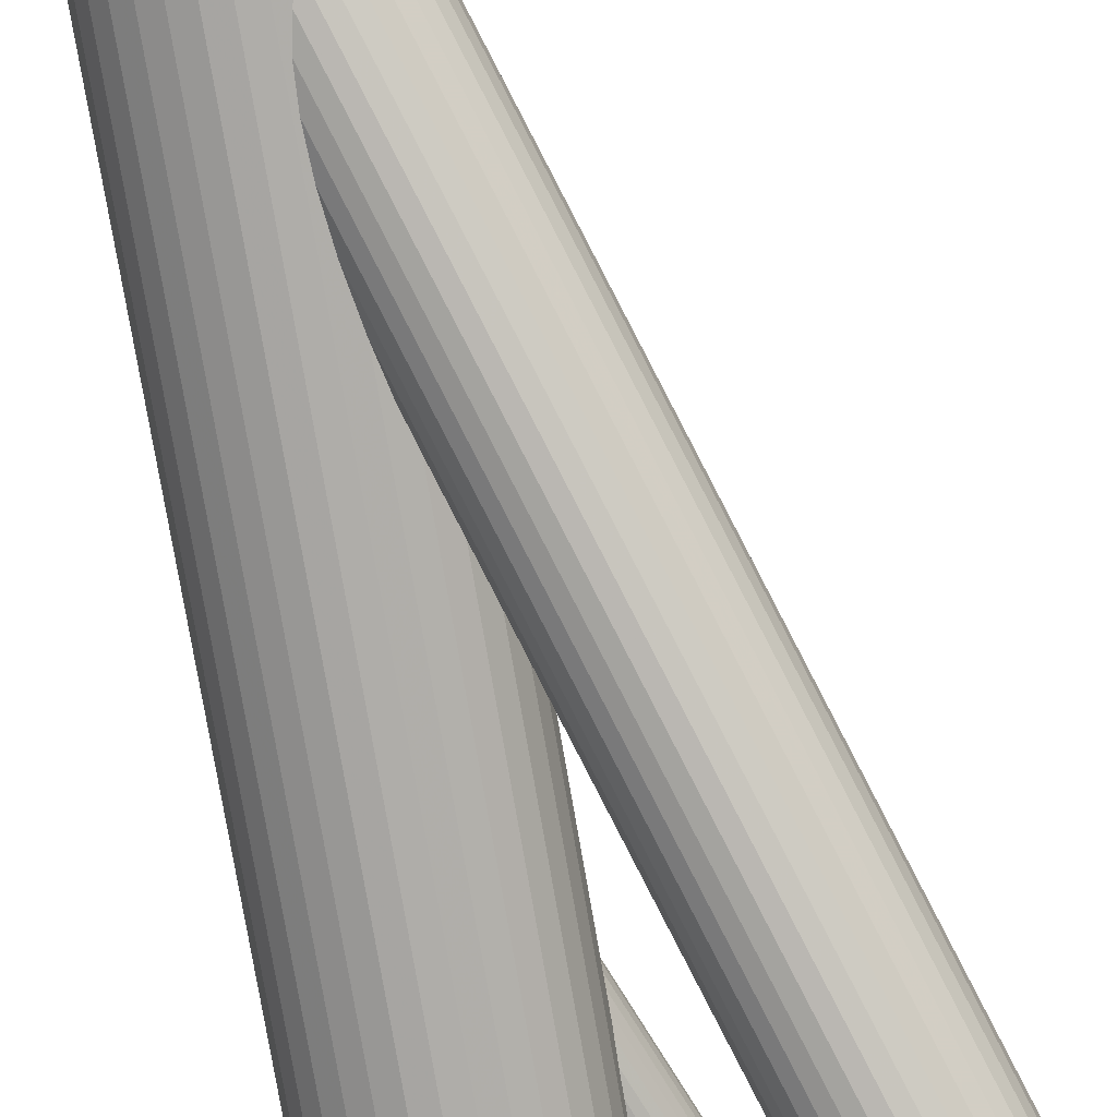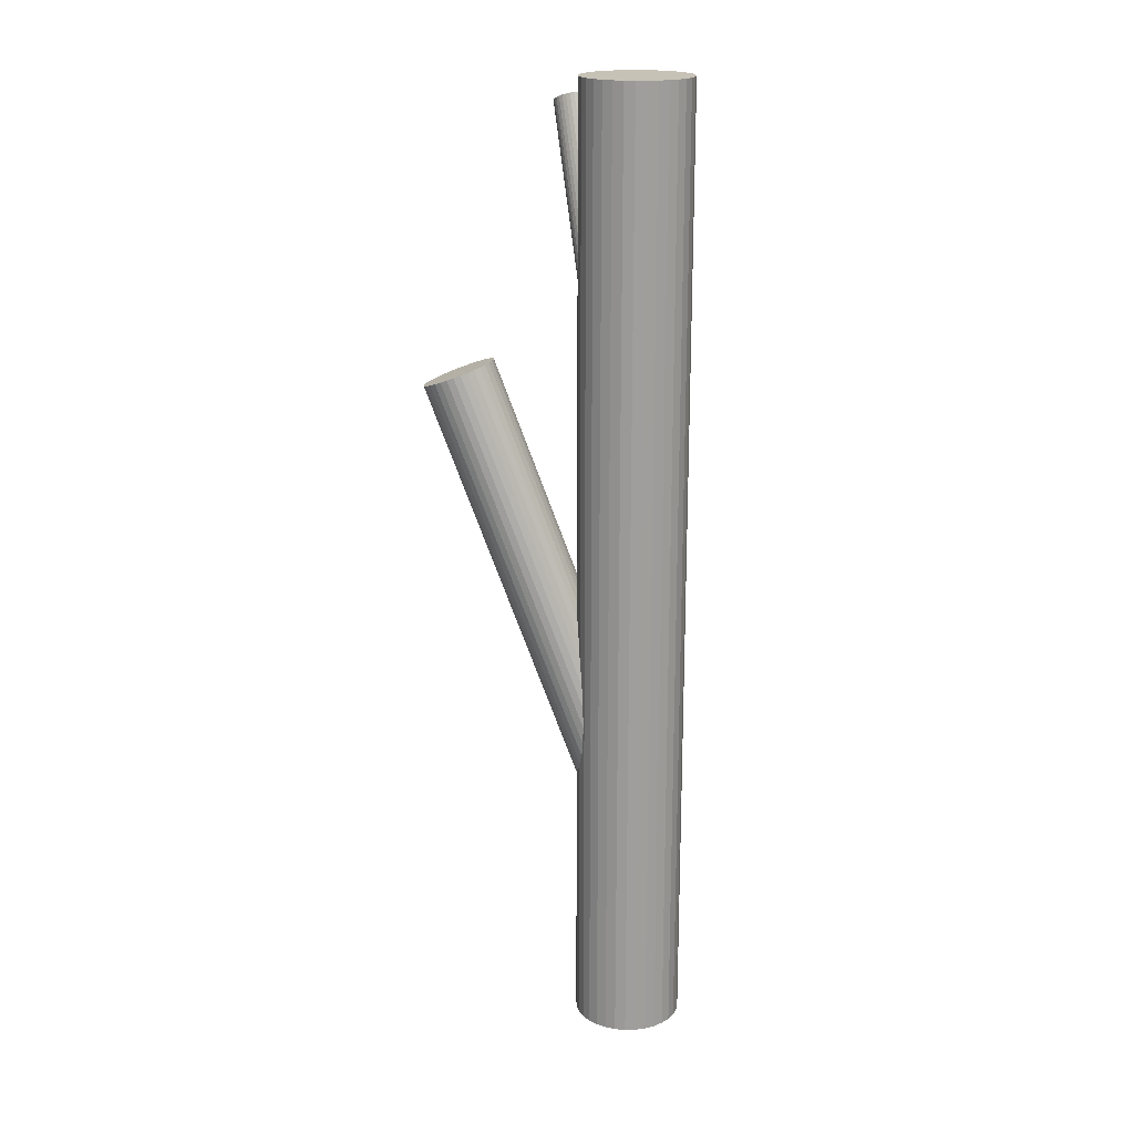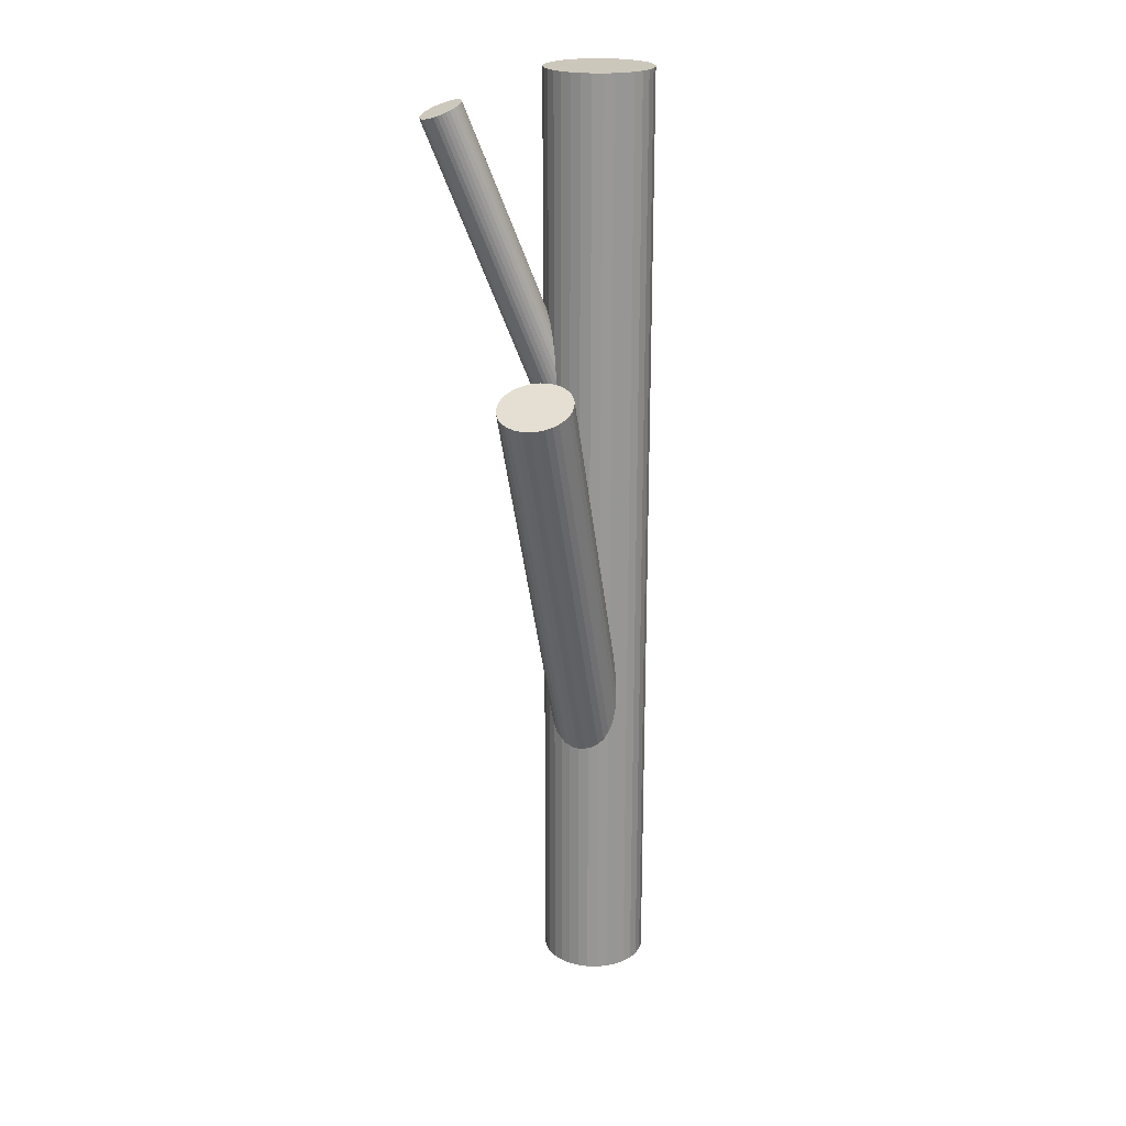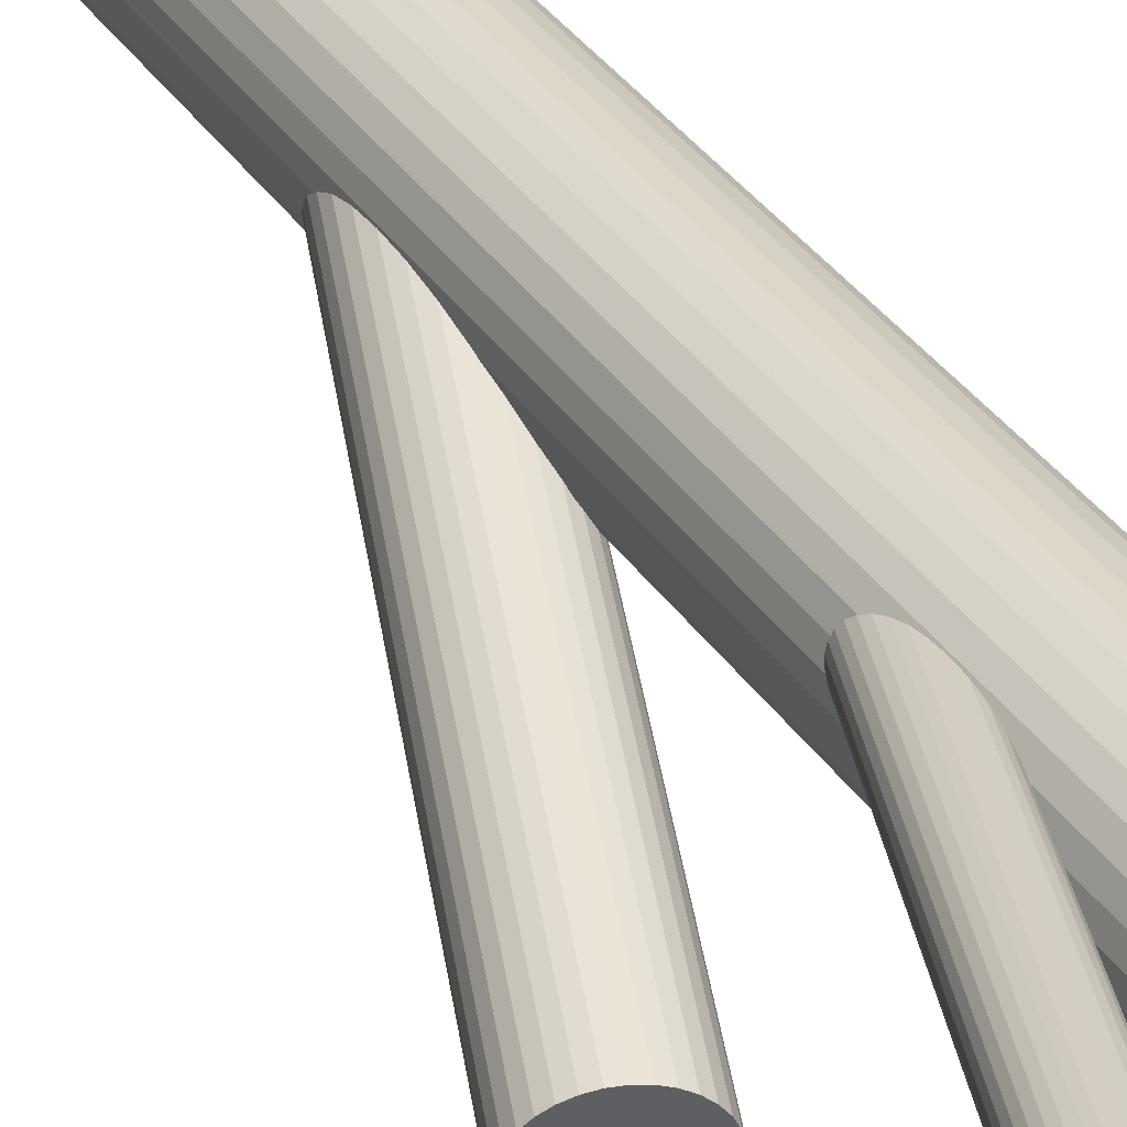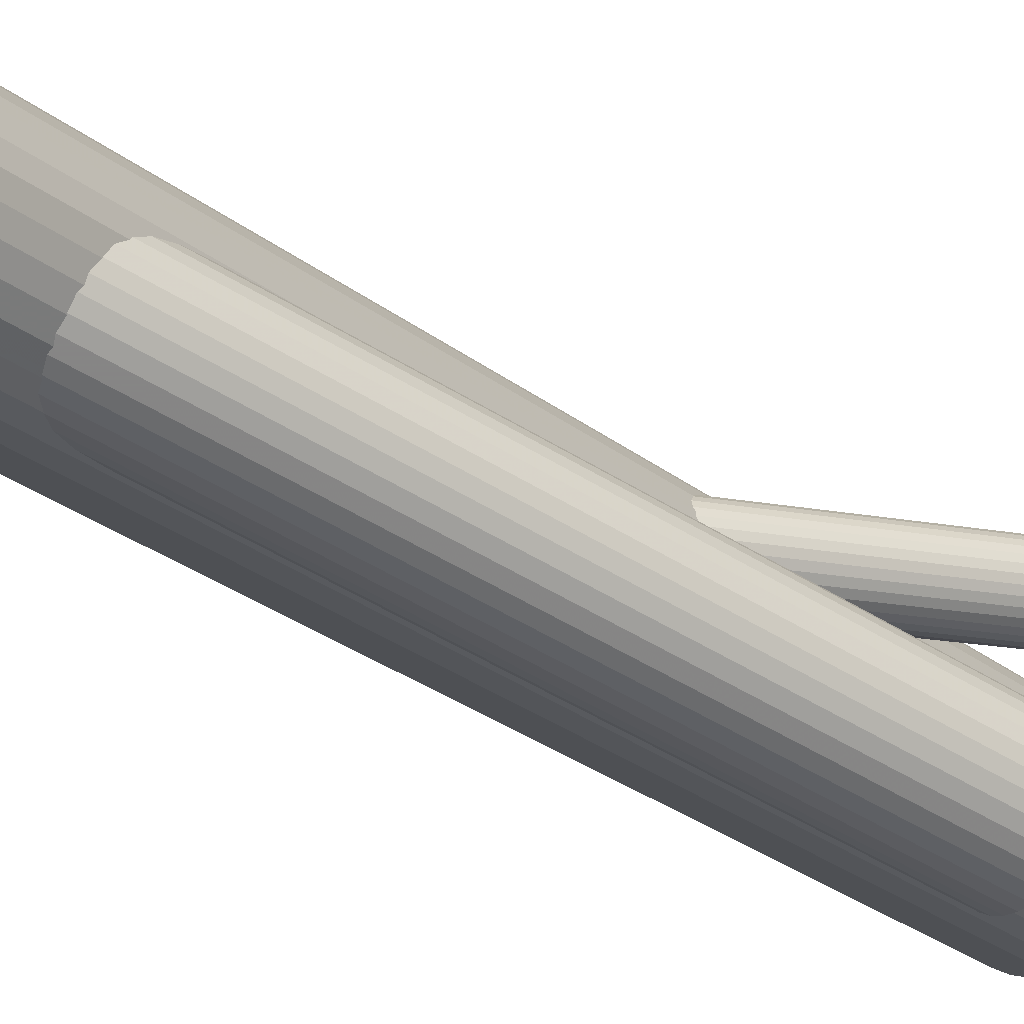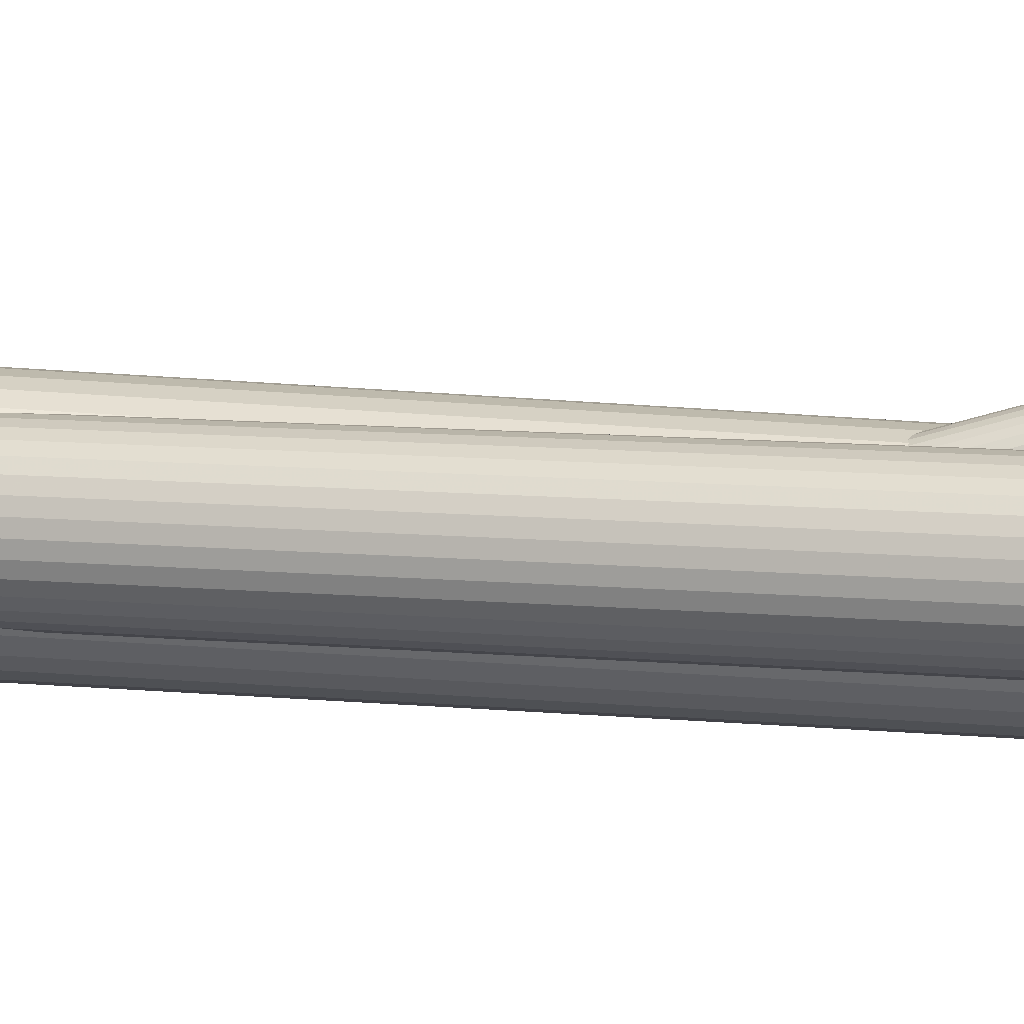
<metadata>
{"format":"obj","ext":"obj","renderer":"f3d","projection":"perspective","resolution":1024,"background":"white","views":[{"elev":-75.9,"azim":-170.2,"up":"+Y"},{"elev":19.2,"azim":48.4,"up":"+Z"},{"elev":21.7,"azim":-36.9,"up":"+Z"},{"elev":32.3,"azim":-27.2,"up":"+Y"},{"elev":-21.8,"azim":-145.9,"up":"+Y"},{"elev":-35.5,"azim":-95.7,"up":"+Y"}]}
</metadata>
<code>
v -0.1111 -0.09558 0.1893
v -0.1048 0.08429 0.457
v 0.07274 0.06557 -0.2504
v -0.05983 -0.09784 0.2057
v 0.08571 0.03892 0.06824
v -0.08395 0.08558 0.4646
v -0.06305 0.08686 0.4722
v 0.05155 0.04398 0.05476
v -0.06931 0.1021 0.4678
v -0.1014 0.09676 0.4565
v 0.04024 0.0568 -0.263
v -0.09232 -0.1066 0.1931
v 0.09154 0.05454 -0.2466
v -0.0725 0.1046 0.4662
v -0.07295 -0.03647 0.2145
v -0.08415 0.1076 0.4614
v -0.07967 0.06419 0.4692
v 0.04594 0.03233 0.05429
v -0.1223 -0.06873 0.1914
v 0.03678 0.009893 -0.2743
v -0.1007 -0.03525 0.2057
v 0.02698 -0.01021 -0.5
v 0.02698 -0.01021 0.5
v 0.02698 0.06878 -0.5
v 0.02698 0.06878 0.5
v 0.09709 0.007228 -0.255
v -0.07576 0.06569 0.4704
v 0.03586 0.05135 -0.2656
v -0.1218 -0.06148 0.1931
v 0.106 -0.01021 -0.5
v 0.106 -0.01021 0.5
v 0.106 0.06878 -0.5
v 0.106 0.06878 0.5
v 0.09617 0.04868 -0.2464
v 0.08701 0.02625 0.0705
v -0.05223 -0.08609 0.2107
v 0.09271 0.001773 -0.2576
v 0.04141 0.00404 -0.274
v -0.05287 -0.05753 0.2166
v 0.0814 0.0146 0.07003
v -0.1033 0.09283 0.4563
v -0.07817 -0.1072 0.1976
v -0.06522 -0.1022 0.203
v -0.05065 -0.06462 0.2158
v -0.1044 0.08001 0.4577
v 0.04724 0.01966 0.05655
v 0.06021 -0.006991 -0.2702
v -0.06668 0.0989 0.4692
v -0.1055 -0.1005 0.1901
v 0.07959 0.06314 -0.2487
v -0.07217 0.06795 0.4715
v 0.0626 0.007399 0.06401
v 0.05866 0.008413 0.0624
v 0.01487 0.05066 -0.5
v 0.01487 0.05066 0.5
v 0.01487 0.007912 -0.5
v 0.01487 0.007912 0.5
v -0.08007 0.1075 0.463
v 0.0302 0.03089 -0.2719
v 0.05183 0.06437 -0.2576
v 0.04921 0.01596 0.0578
v -0.07614 0.1065 0.4646
v 0.07737 0.08407 -0.5
v 0.07737 0.08407 0.5
v 0.07737 -0.0255 -0.5
v 0.07737 -0.0255 0.5
v 0.0547 0.04692 0.05552
v -0.06472 0.09521 0.4704
v 0.03074 0.03814 -0.2702
v 0.08693 0.03485 0.06927
v -0.08523 -0.1076 0.1952
v 0.08586 0.02203 0.07066
v -0.09887 0.1003 0.457
v -0.08606 -0.07033 0.203
v 0.1003 0.01353 -0.2526
v 0.01062 0.02929 -0.5
v 0.01062 0.02929 0.5
v -0.08689 -0.03302 0.2107
v 0.09967 0.04208 -0.2466
v -0.1045 0.08862 0.4565
v 0.08785 -0.02232 -0.5
v 0.08785 -0.02232 0.5
v 0.08785 0.08089 -0.5
v 0.08785 0.08089 0.5
v 0.07436 -0.007616 -0.2656
v 0.1019 0.03499 -0.2474
v 0.08732 -0.002623 -0.2603
v 0.05829 0.04918 0.05655
v -0.0666 -0.0402 0.2158
v 0.04701 -0.0008424 -0.2732
v 0.0622 0.05067 0.0578
v 0.03544 -0.01716 -0.5
v 0.03544 -0.01716 0.5
v 0.03544 0.07573 -0.5
v 0.03544 0.07573 0.5
v -0.06341 0.08253 0.4727
v 0.06668 0.007226 0.06556
v -0.1215 -0.07604 0.1901
v -0.1069 -0.03842 0.203
v -0.09395 -0.03343 0.2083
v 0.05503 0.01023 0.06078
v -0.1193 -0.08313 0.1893
v 0.08396 0.0181 0.0705
v 0.1213 0.04019 -0.5
v 0.1213 0.04019 0.5
v 0.1213 0.01839 -0.5
v 0.1213 0.01839 0.5
v 0.05184 0.01278 0.05923
v 0.0673 -0.008021 -0.2681
v 0.04557 0.028 0.05476
v -0.06903 0.07089 0.4722
v -0.1199 -0.05457 0.1952
v 0.02003 -0.001745 -0.5
v 0.02003 -0.001745 0.5
v 0.02003 0.06032 -0.5
v 0.02003 0.06032 0.5
v 0.06647 -0.02657 -0.5
v 0.06647 -0.02657 0.5
v 0.06647 0.02929 0.0624
v 0.06647 0.02929 -0.5
v 0.06647 0.02929 0.5
v 0.06647 0.02929 -0.2603
v 0.06647 0.08515 -0.5
v 0.06647 0.08515 0.5
v 0.08737 0.03057 0.07003
v -0.1032 0.07595 0.4588
v 0.1129 -0.001745 -0.5
v 0.1129 -0.001745 0.5
v 0.1129 0.06032 -0.5
v 0.1129 0.06032 0.5
v 0.06565 0.0666 -0.2526
v 0.08111 0.0458 0.06556
v 0.04898 0.04048 0.05429
v -0.09176 0.0647 0.4646
v -0.05033 -0.07918 0.2128
v 0.01169 0.04019 -0.5
v 0.01169 0.04019 0.5
v 0.01169 0.01839 -0.5
v 0.01169 0.01839 0.5
v -0.08783 0.06369 0.4662
v -0.07141 -0.1054 0.2002
v 0.07792 0.04835 0.06401
v -0.04979 -0.07193 0.2145
v -0.1012 0.07225 0.46
v -0.09573 0.1032 0.4577
v 0.06627 0.05135 0.05923
v 0.09751 -0.01716 -0.5
v 0.09751 -0.01716 0.5
v 0.09751 0.07573 -0.5
v 0.09751 0.07573 0.5
v 0.07075 0.007901 0.06699
v 0.08594 0.05942 -0.2474
v -0.06349 0.09114 0.4715
v -0.06456 0.07832 0.4729
v -0.09917 -0.1042 0.1914
v -0.0798 -0.03405 0.2128
v 0.07466 0.009398 0.06824
v 0.03106 0.02358 -0.2732
v 0.04563 0.0612 -0.2603
v 0.05859 0.06619 -0.255
v 0.0451 -0.02232 -0.5
v 0.0451 -0.02232 0.5
v 0.0451 0.08089 -0.5
v 0.0451 0.08089 0.5
v 0.03328 0.01649 -0.274
v -0.061 -0.04508 0.2166
v -0.1123 -0.04282 0.2002
v 0.1223 0.02929 -0.5
v 0.1223 0.02929 0.5
v 0.03265 0.04505 -0.2681
v -0.09213 0.1055 0.4588
v 0.04709 0.03654 0.05413
v -0.1158 -0.08972 0.189
v -0.08822 0.107 0.46
v 0.1022 0.02044 -0.2504
v 0.04602 0.02372 0.05552
v -0.08375 0.06351 0.4678
v -0.05544 -0.09239 0.2083
v -0.1167 -0.04827 0.1976
v 0.05558 0.08407 -0.5
v 0.05558 0.08407 0.5
v 0.05558 -0.0255 -0.5
v 0.05558 -0.0255 0.5
v 0.07825 0.01166 0.06927
v 0.08374 0.04261 0.06699
v 0.08112 -0.005794 -0.263
v -0.09539 0.06652 0.463
v -0.05636 -0.05094 0.2169
v 0.1027 0.02769 -0.2487
v 0.1181 0.05066 -0.5
v 0.1181 0.05066 0.5
v 0.1181 0.007912 -0.5
v 0.1181 0.007912 0.5
v -0.06646 0.07439 0.4727
v 0.07429 0.05016 0.0624
v 0.07035 0.05118 0.06078
v -0.09858 0.06907 0.4614
v 0.05336 -0.004567 -0.2719
f 168 120 104
f 168 104 169
f 169 104 105
f 169 105 121
f 104 120 190
f 104 190 105
f 105 190 191
f 105 191 121
f 190 120 129
f 190 129 191
f 191 129 130
f 191 130 121
f 129 120 32
f 129 32 130
f 130 32 33
f 130 33 121
f 32 120 149
f 32 149 33
f 33 149 150
f 33 150 121
f 149 120 83
f 149 83 150
f 150 83 84
f 150 84 121
f 83 120 63
f 83 63 84
f 84 63 64
f 84 64 121
f 63 120 123
f 63 123 64
f 64 123 124
f 64 124 121
f 123 120 180
f 123 180 124
f 124 180 181
f 124 181 121
f 180 120 163
f 180 163 181
f 181 163 164
f 181 164 121
f 163 120 94
f 163 94 164
f 164 94 95
f 164 95 121
f 94 120 24
f 94 24 95
f 95 24 25
f 95 25 121
f 24 120 115
f 24 115 25
f 25 115 116
f 25 116 121
f 115 120 54
f 115 54 116
f 116 54 55
f 116 55 121
f 54 120 136
f 54 136 55
f 55 136 137
f 55 137 121
f 136 120 76
f 136 76 137
f 137 76 77
f 137 77 121
f 76 120 138
f 76 138 77
f 77 138 139
f 77 139 121
f 138 120 56
f 138 56 139
f 139 56 57
f 139 57 121
f 56 120 113
f 56 113 57
f 57 113 114
f 57 114 121
f 113 120 22
f 113 22 114
f 114 22 23
f 114 23 121
f 22 120 92
f 22 92 23
f 23 92 93
f 23 93 121
f 92 120 161
f 92 161 93
f 93 161 162
f 93 162 121
f 161 120 182
f 161 182 162
f 162 182 183
f 162 183 121
f 182 120 117
f 182 117 183
f 183 117 118
f 183 118 121
f 117 120 65
f 117 65 118
f 118 65 66
f 118 66 121
f 65 120 81
f 65 81 66
f 66 81 82
f 66 82 121
f 81 120 147
f 81 147 82
f 82 147 148
f 82 148 121
f 147 120 30
f 147 30 148
f 148 30 31
f 148 31 121
f 30 120 127
f 30 127 31
f 31 127 128
f 31 128 121
f 127 120 192
f 127 192 128
f 128 192 193
f 128 193 121
f 192 120 106
f 192 106 193
f 193 106 107
f 193 107 121
f 106 120 168
f 106 168 107
f 107 168 169
f 107 169 121
f 87 122 37
f 87 37 43
f 43 37 4
f 43 4 74
f 37 122 26
f 37 26 4
f 4 26 178
f 4 178 74
f 26 122 75
f 26 75 178
f 178 75 36
f 178 36 74
f 75 122 175
f 75 175 36
f 36 175 135
f 36 135 74
f 175 122 189
f 175 189 135
f 135 189 143
f 135 143 74
f 189 122 86
f 189 86 143
f 143 86 44
f 143 44 74
f 86 122 79
f 86 79 44
f 44 79 39
f 44 39 74
f 79 122 34
f 79 34 39
f 39 34 188
f 39 188 74
f 34 122 13
f 34 13 188
f 188 13 166
f 188 166 74
f 13 122 152
f 13 152 166
f 166 152 89
f 166 89 74
f 152 122 50
f 152 50 89
f 89 50 15
f 89 15 74
f 50 122 3
f 50 3 15
f 15 3 156
f 15 156 74
f 3 122 131
f 3 131 156
f 156 131 78
f 156 78 74
f 131 122 160
f 131 160 78
f 78 160 100
f 78 100 74
f 160 122 60
f 160 60 100
f 100 60 21
f 100 21 74
f 60 122 159
f 60 159 21
f 21 159 99
f 21 99 74
f 159 122 11
f 159 11 99
f 99 11 167
f 99 167 74
f 11 122 28
f 11 28 167
f 167 28 179
f 167 179 74
f 28 122 170
f 28 170 179
f 179 170 112
f 179 112 74
f 170 122 69
f 170 69 112
f 112 69 29
f 112 29 74
f 69 122 59
f 69 59 29
f 29 59 19
f 29 19 74
f 59 122 158
f 59 158 19
f 19 158 98
f 19 98 74
f 158 122 165
f 158 165 98
f 98 165 102
f 98 102 74
f 165 122 20
f 165 20 102
f 102 20 173
f 102 173 74
f 20 122 38
f 20 38 173
f 173 38 1
f 173 1 74
f 38 122 90
f 38 90 1
f 1 90 49
f 1 49 74
f 90 122 198
f 90 198 49
f 49 198 155
f 49 155 74
f 198 122 47
f 198 47 155
f 155 47 12
f 155 12 74
f 47 122 109
f 47 109 12
f 12 109 71
f 12 71 74
f 109 122 85
f 109 85 71
f 71 85 42
f 71 42 74
f 85 122 186
f 85 186 42
f 42 186 141
f 42 141 74
f 186 122 87
f 186 87 141
f 141 87 43
f 141 43 74
f 53 119 52
f 53 52 134
f 134 52 140
f 134 140 6
f 52 119 97
f 52 97 140
f 140 97 177
f 140 177 6
f 97 119 151
f 97 151 177
f 177 151 17
f 177 17 6
f 151 119 157
f 151 157 17
f 17 157 27
f 17 27 6
f 157 119 184
f 157 184 27
f 27 184 51
f 27 51 6
f 184 119 40
f 184 40 51
f 51 40 111
f 51 111 6
f 40 119 103
f 40 103 111
f 111 103 194
f 111 194 6
f 103 119 72
f 103 72 194
f 194 72 154
f 194 154 6
f 72 119 35
f 72 35 154
f 154 35 96
f 154 96 6
f 35 119 125
f 35 125 96
f 96 125 7
f 96 7 6
f 125 119 70
f 125 70 7
f 7 70 153
f 7 153 6
f 70 119 5
f 70 5 153
f 153 5 68
f 153 68 6
f 5 119 185
f 5 185 68
f 68 185 48
f 68 48 6
f 185 119 132
f 185 132 48
f 48 132 9
f 48 9 6
f 132 119 142
f 132 142 9
f 9 142 14
f 9 14 6
f 142 119 195
f 142 195 14
f 14 195 62
f 14 62 6
f 195 119 196
f 195 196 62
f 62 196 58
f 62 58 6
f 196 119 146
f 196 146 58
f 58 146 16
f 58 16 6
f 146 119 91
f 146 91 16
f 16 91 174
f 16 174 6
f 91 119 88
f 91 88 174
f 174 88 171
f 174 171 6
f 88 119 67
f 88 67 171
f 171 67 145
f 171 145 6
f 67 119 8
f 67 8 145
f 145 8 73
f 145 73 6
f 8 119 133
f 8 133 73
f 73 133 10
f 73 10 6
f 133 119 172
f 133 172 10
f 10 172 41
f 10 41 6
f 172 119 18
f 172 18 41
f 41 18 80
f 41 80 6
f 18 119 110
f 18 110 80
f 80 110 2
f 80 2 6
f 110 119 176
f 110 176 2
f 2 176 45
f 2 45 6
f 176 119 46
f 176 46 45
f 45 46 126
f 45 126 6
f 46 119 61
f 46 61 126
f 126 61 144
f 126 144 6
f 61 119 108
f 61 108 144
f 144 108 197
f 144 197 6
f 108 119 101
f 108 101 197
f 197 101 187
f 197 187 6
f 101 119 53
f 101 53 187
f 187 53 134
f 187 134 6

</code>
